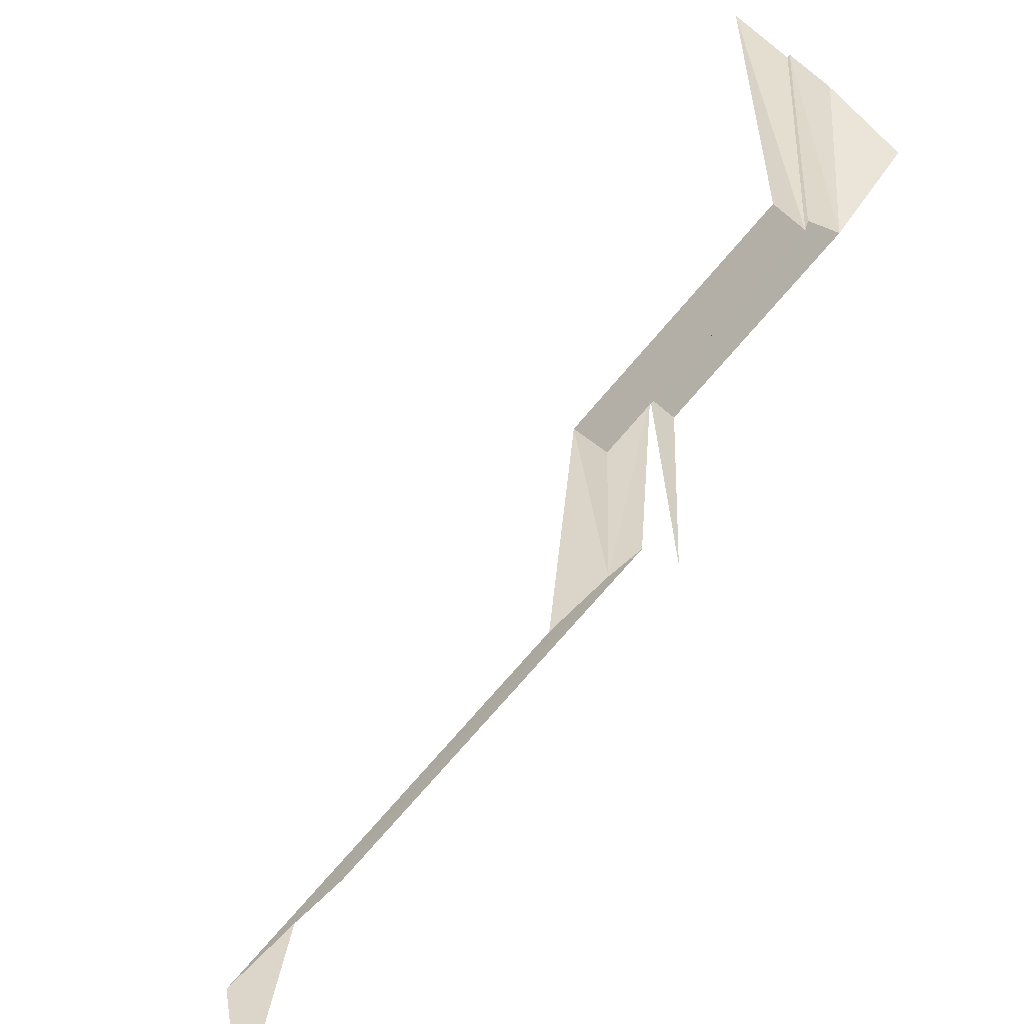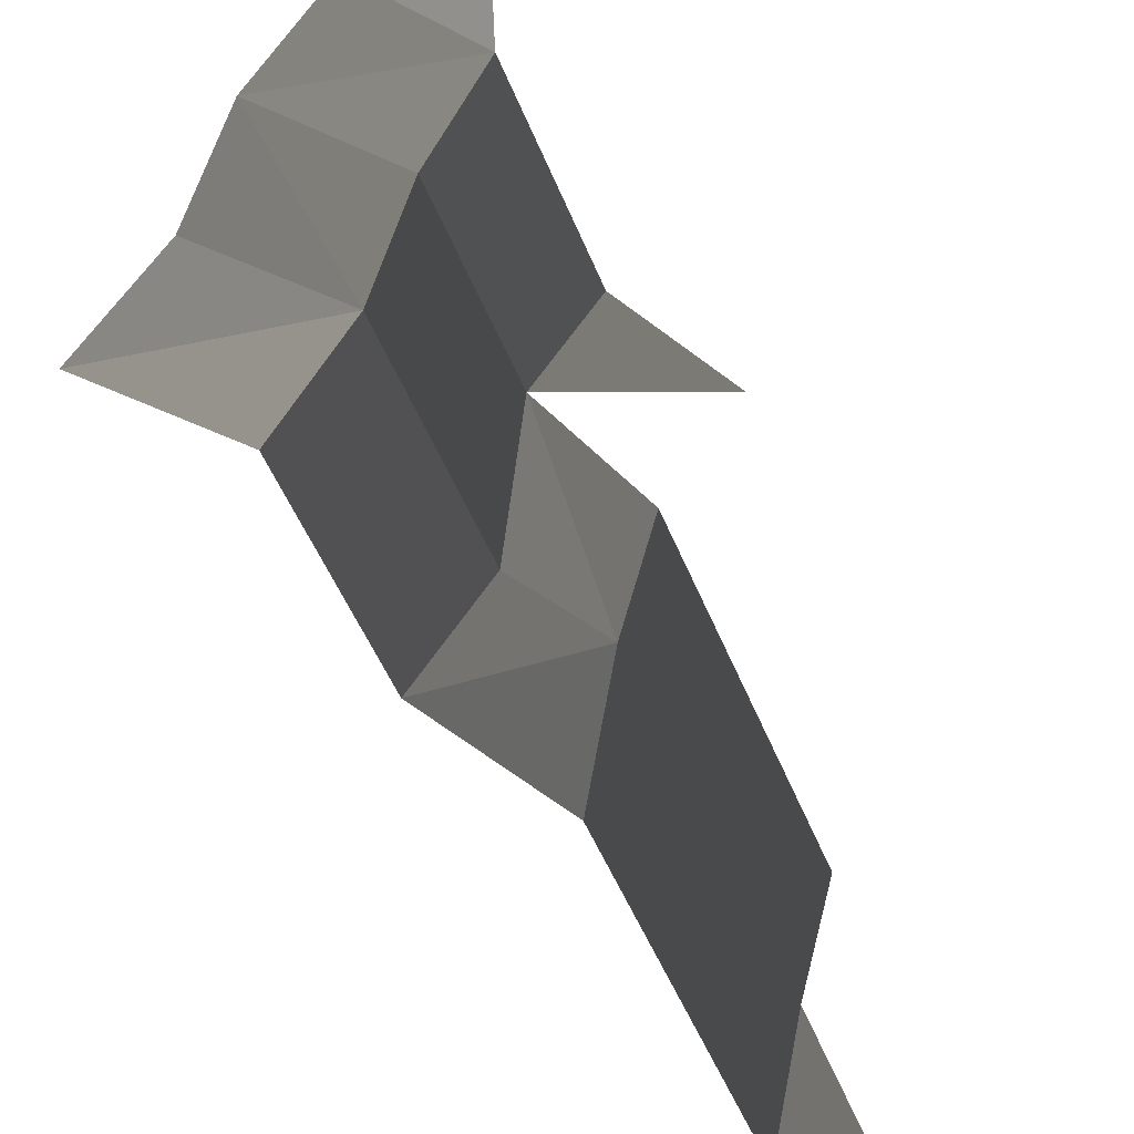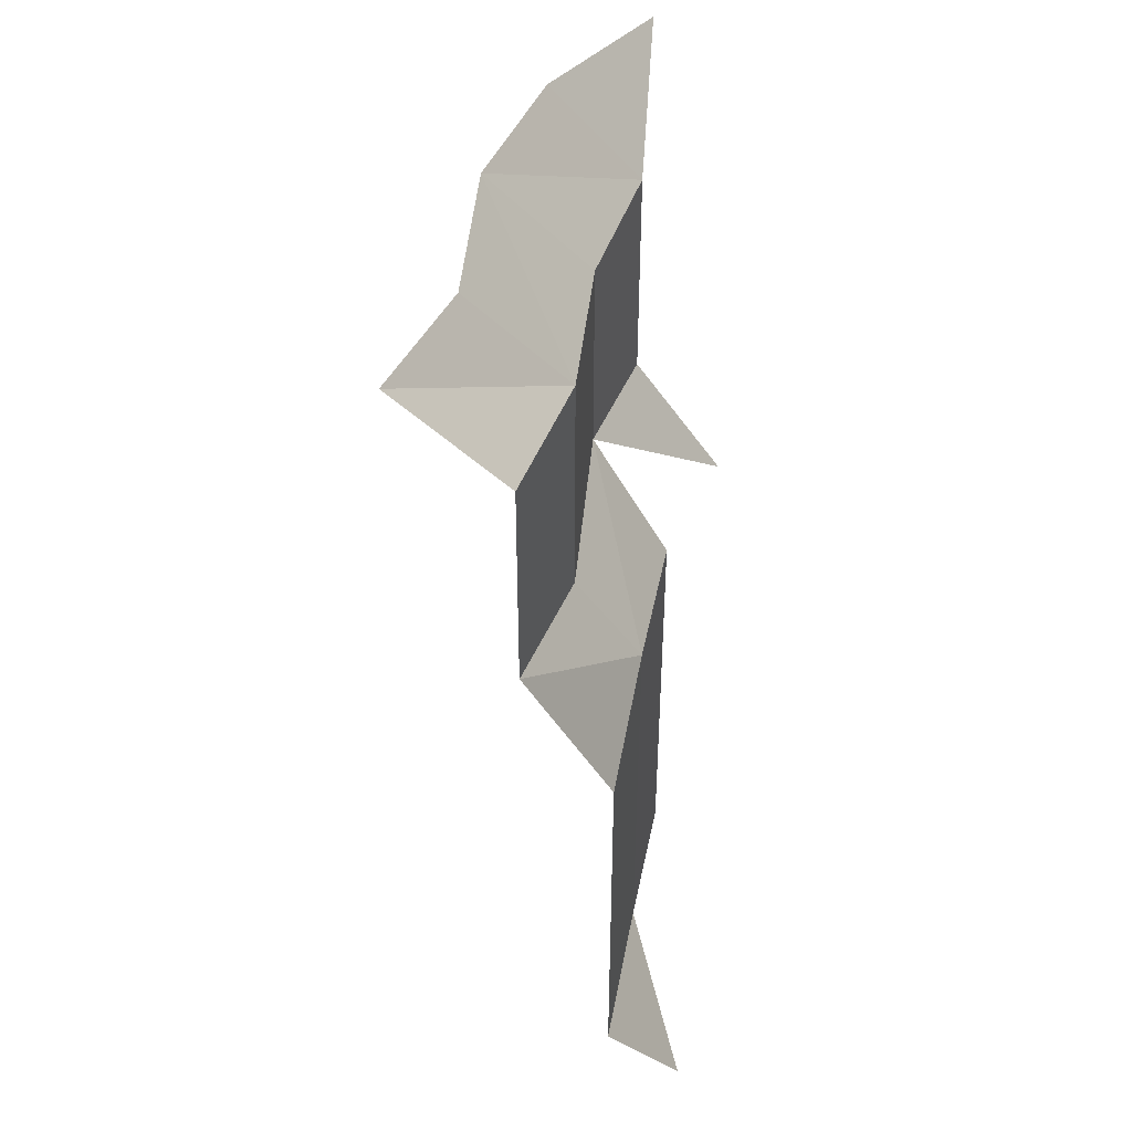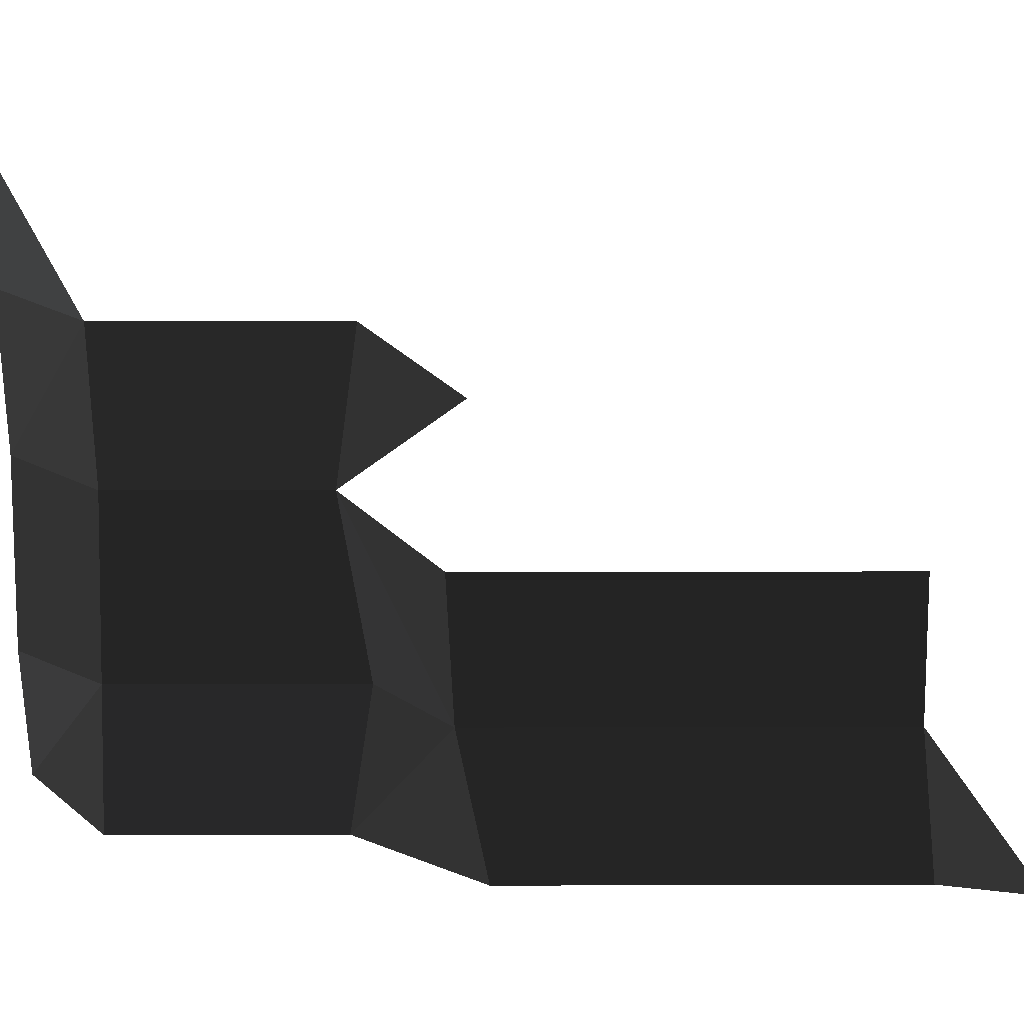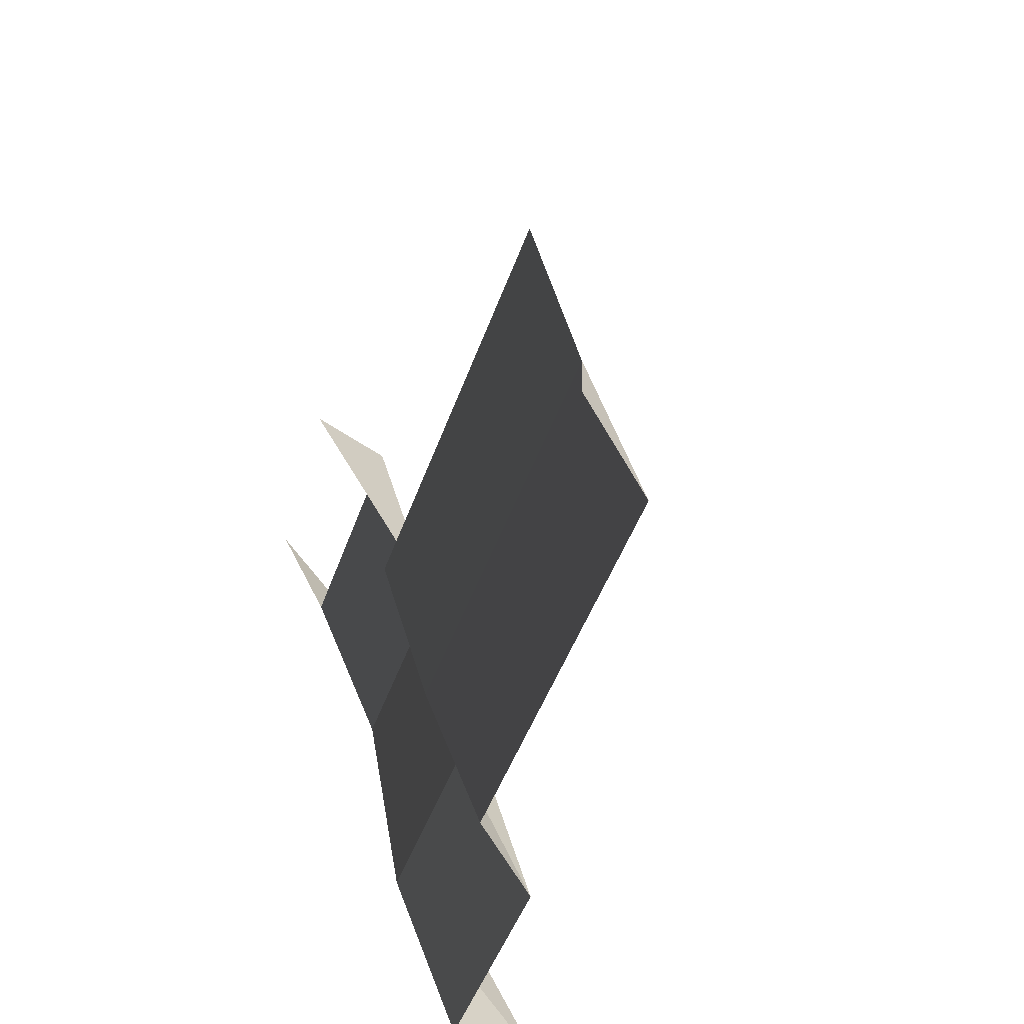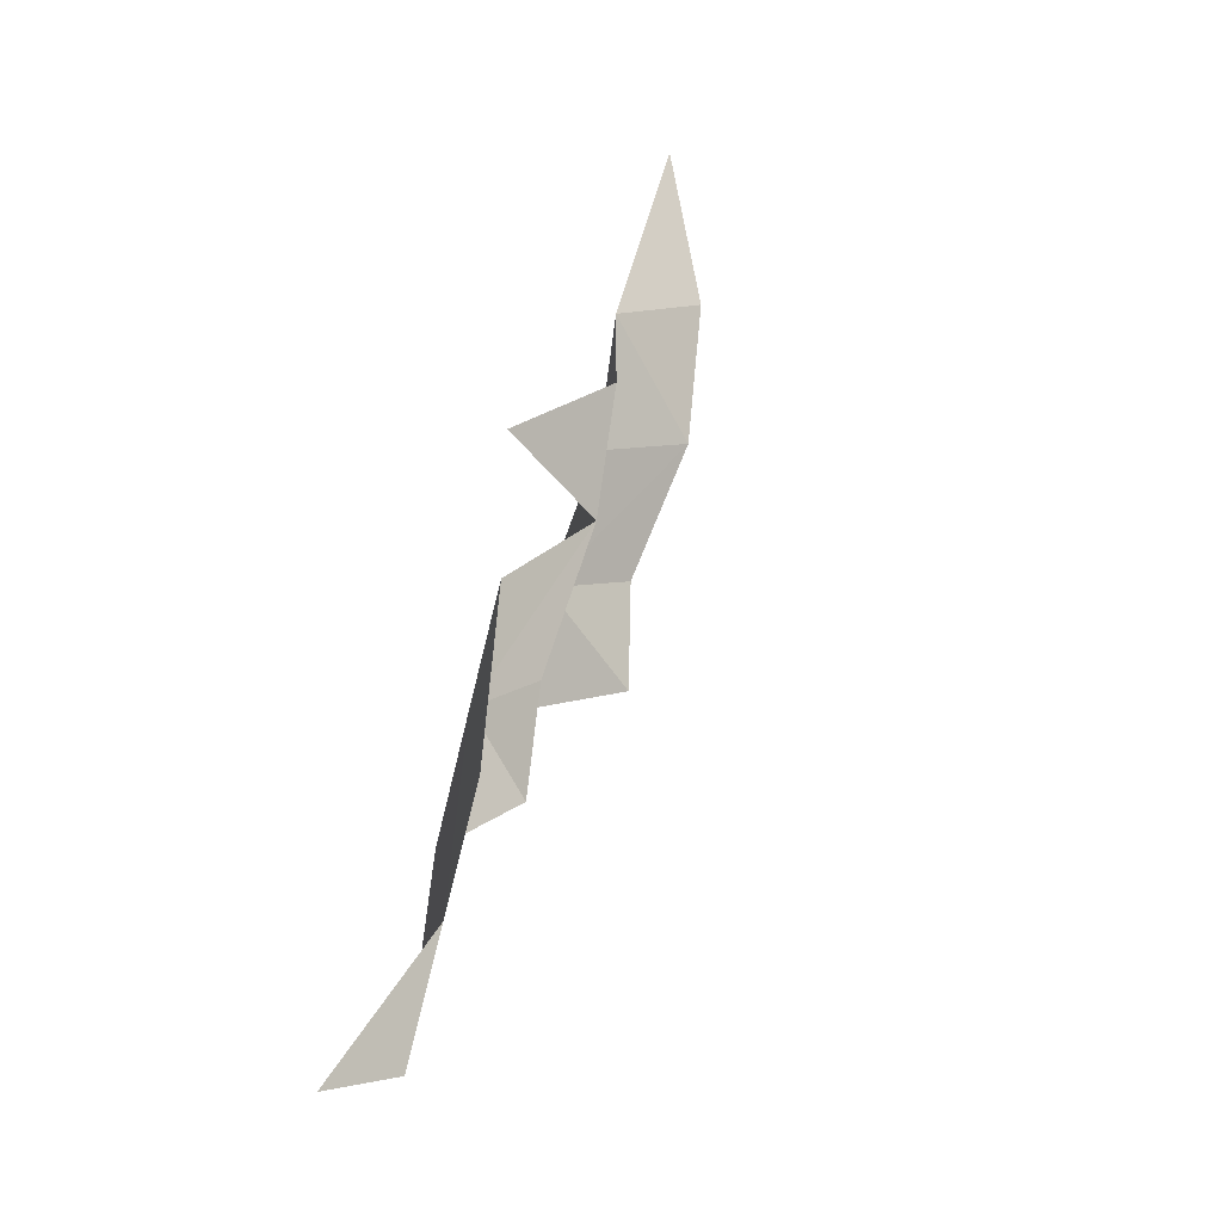
<metadata>
{"format":"obj","ext":"obj","renderer":"f3d","projection":"perspective","resolution":1024,"background":"white","views":[{"elev":-73.6,"azim":139.6,"up":"+Z"},{"elev":-52.9,"azim":-157.9,"up":"+Z"},{"elev":43.5,"azim":175.8,"up":"+Y"},{"elev":3.0,"azim":-90.7,"up":"+Z"},{"elev":-43.2,"azim":-17.8,"up":"+Z"},{"elev":-65.8,"azim":-29.5,"up":"+Y"}]}
</metadata>
<code>
o O3ACAD
v 257 70.78 527.5
v 257 44.72 527.5
v 259.5 44.53 518.8
v 259.5 70.31 518.8
v 262 43.42 509.5
v 262 68.36 509.5
v 257.8 75.5 541
v 261.5 76.87 531.7
v 261.5 89.99 531.7
v 257.8 90.12 541
v 263.5 74.93 520.7
v 263.5 90.19 520.7
v 267.4 76.44 511.5
v 267.4 90.7 511.5
v 263.6 96 543
v 268.1 96 533.5
v 269.8 96 522
v 274.2 96 514
v 257.1 38.23 509.9
v 252.5 69.57 536.9
v 256.1 95.64 551.3
g group0003ACAD
f 1 2 3 4
f 4 3 5 6
f 7 8 9 10
f 9 8 11 12
f 12 11 13 14
f 15 10 16
f 16 10 9
f 16 9 12
f 16 12 17
f 17 12 18
f 18 12 14
f 19 5 3
f 6 13 4
f 4 13 11
f 4 11 8
f 4 8 1
f 20 8 7
f 21 10 15
f 19 5 3
f 3 5 6 4
f 3 4 1 2

</code>
